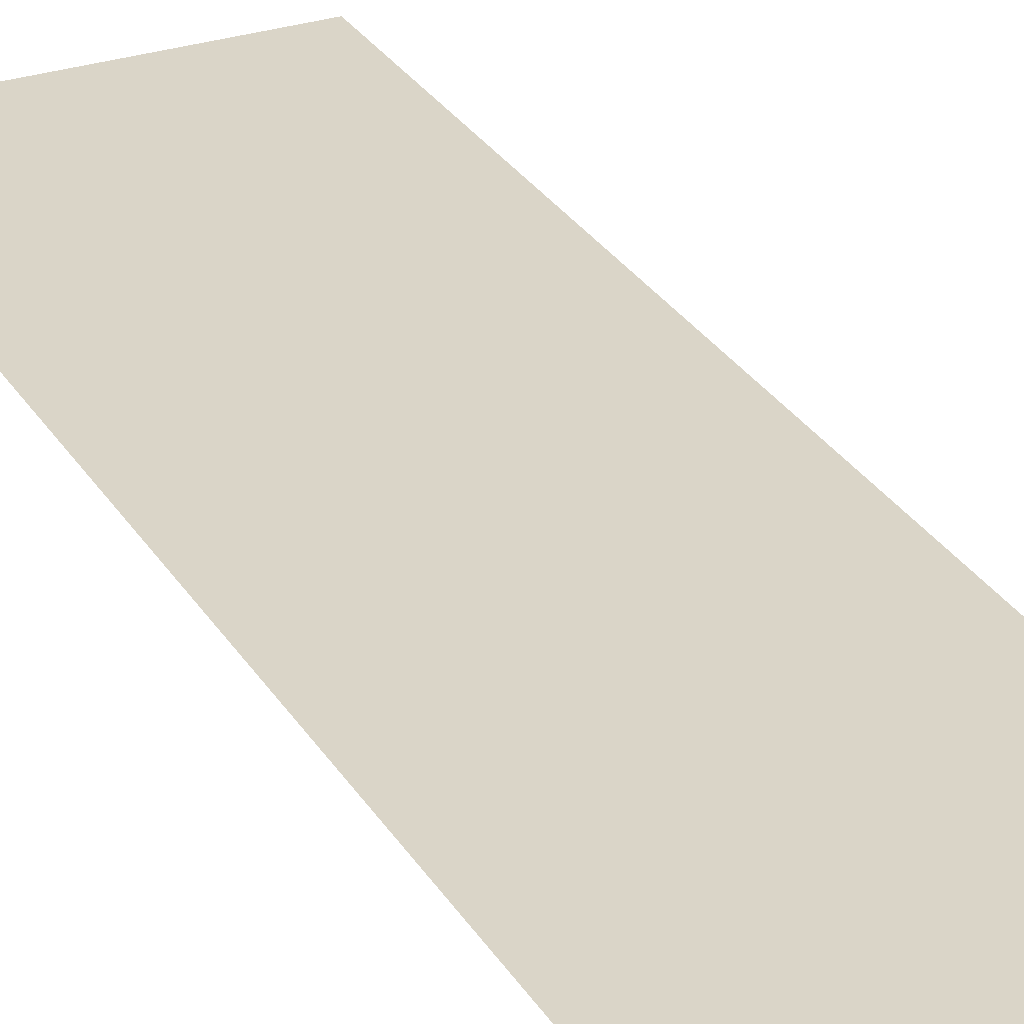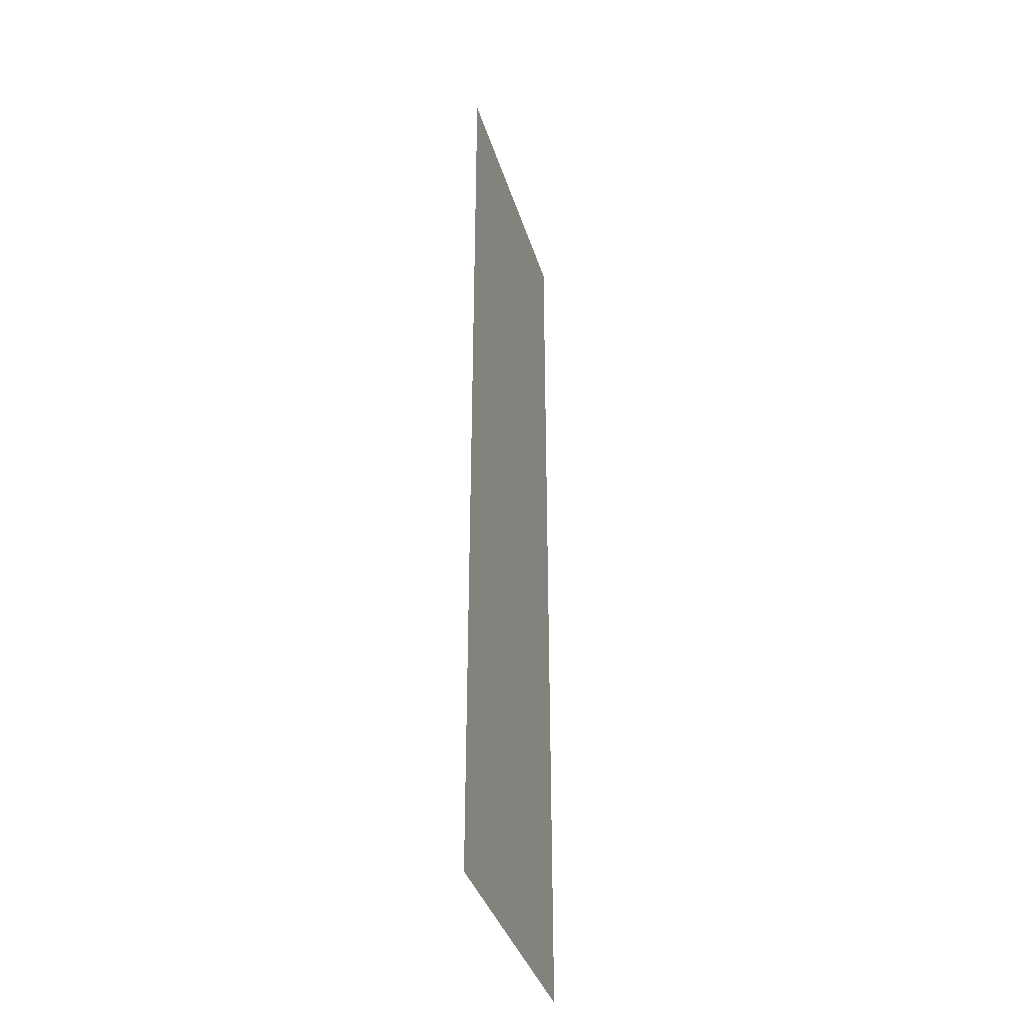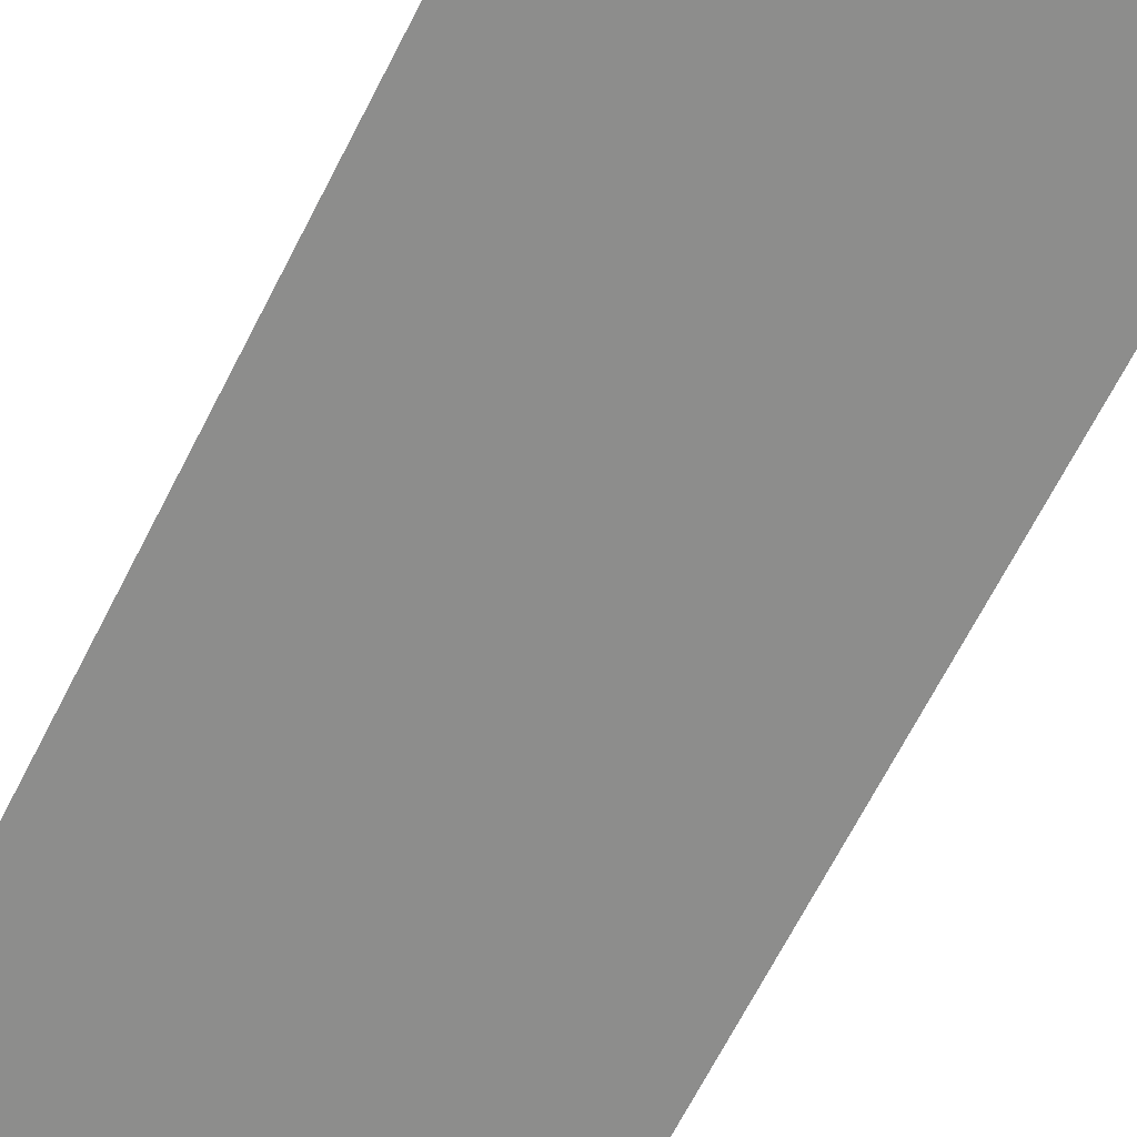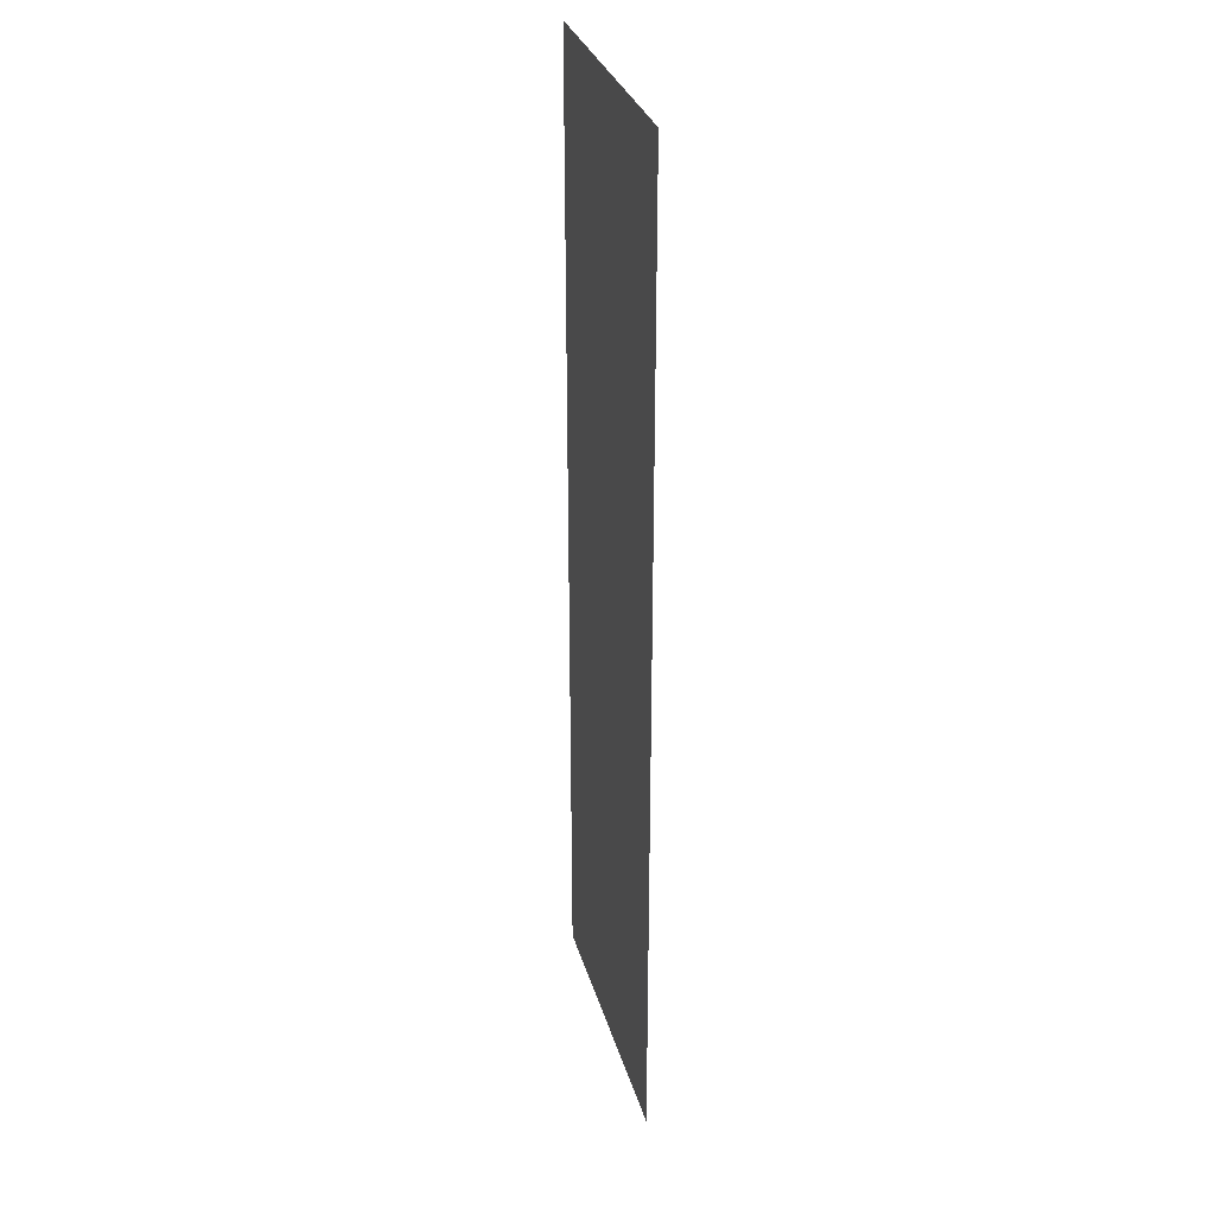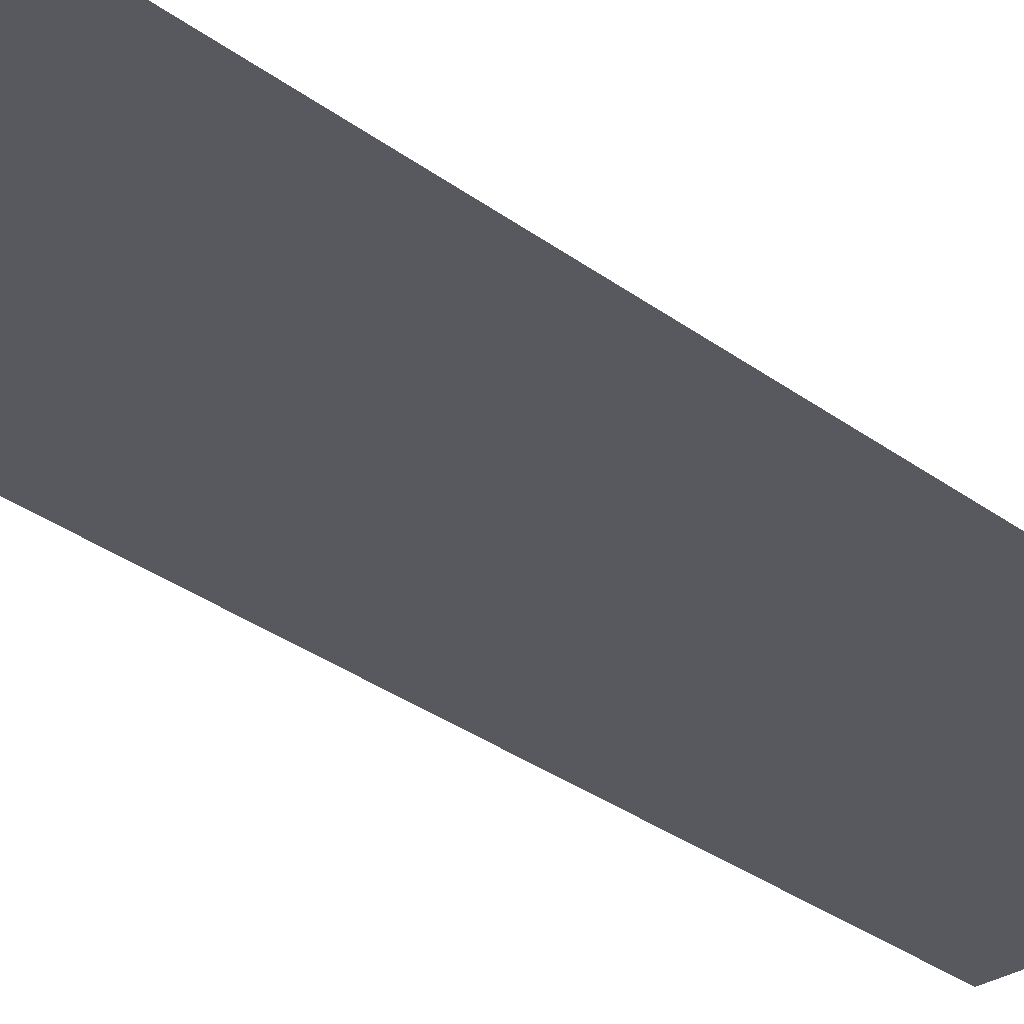
<metadata>
{"format":"obj","ext":"obj","renderer":"f3d","projection":"perspective","resolution":1024,"background":"white","views":[{"elev":29.3,"azim":-25.9,"up":"+Y"},{"elev":-37.7,"azim":106.4,"up":"+Z"},{"elev":-64.4,"azim":153.5,"up":"+Y"},{"elev":30.8,"azim":-105.0,"up":"+Z"},{"elev":-30.4,"azim":42.6,"up":"+Y"}]}
</metadata>
<code>
o Plane
v 4.95 0 16.88
v -4.95 0 16.88
v 4.95 0 -16.88
v -4.95 0 -16.88
f 2 1 3 4

</code>
